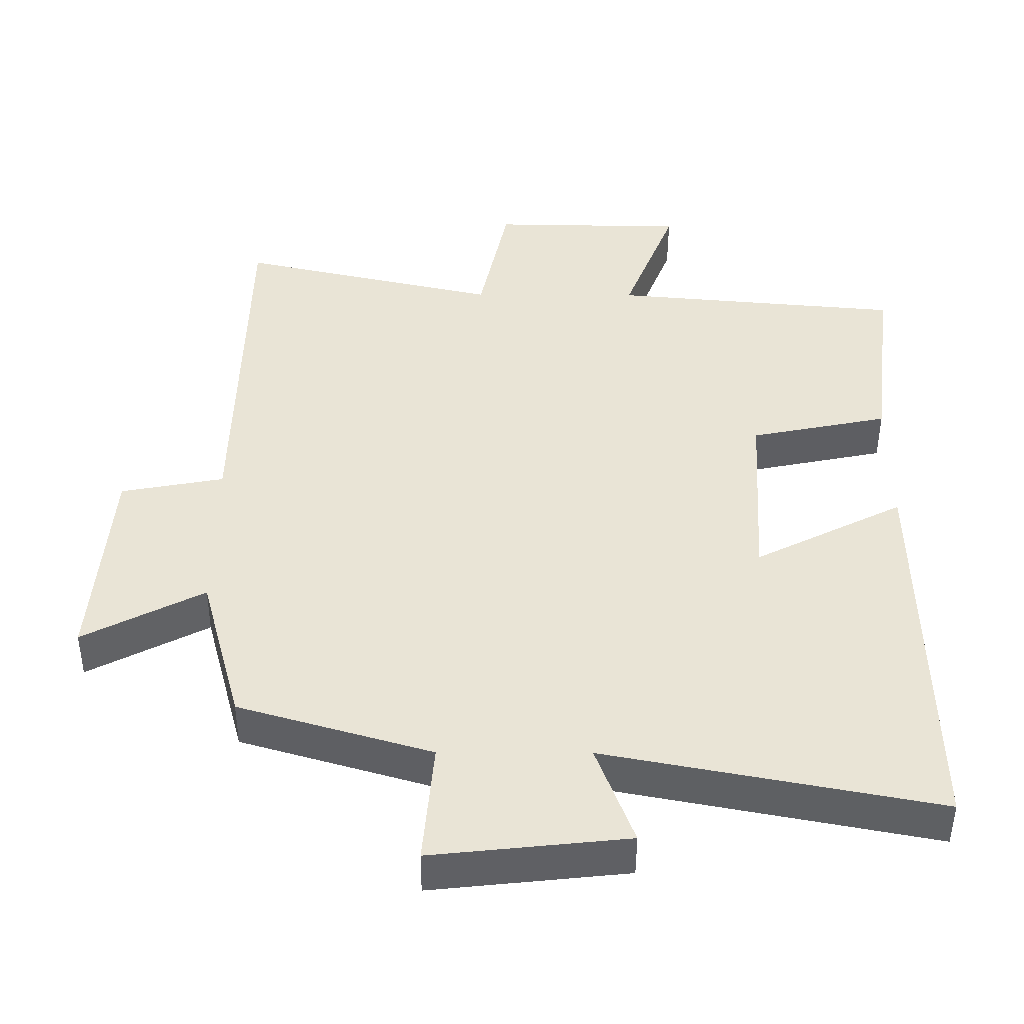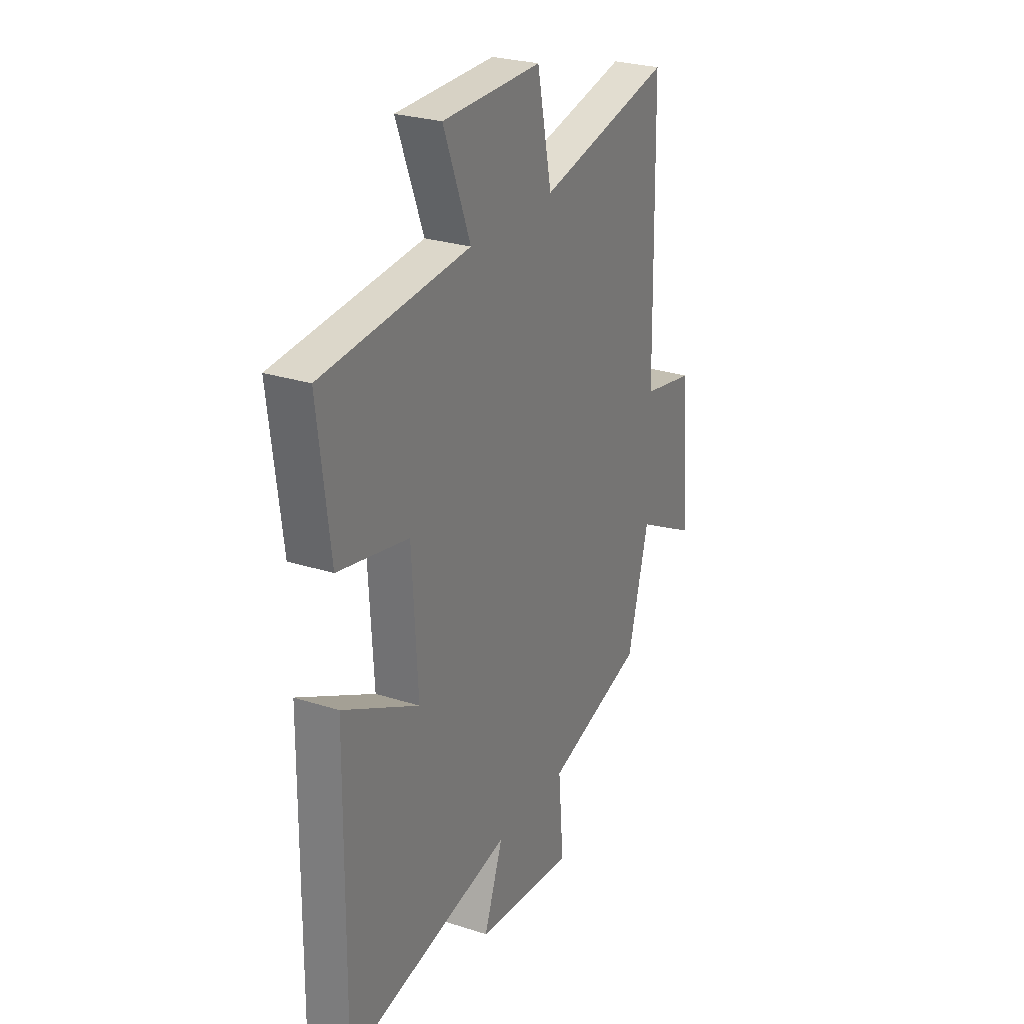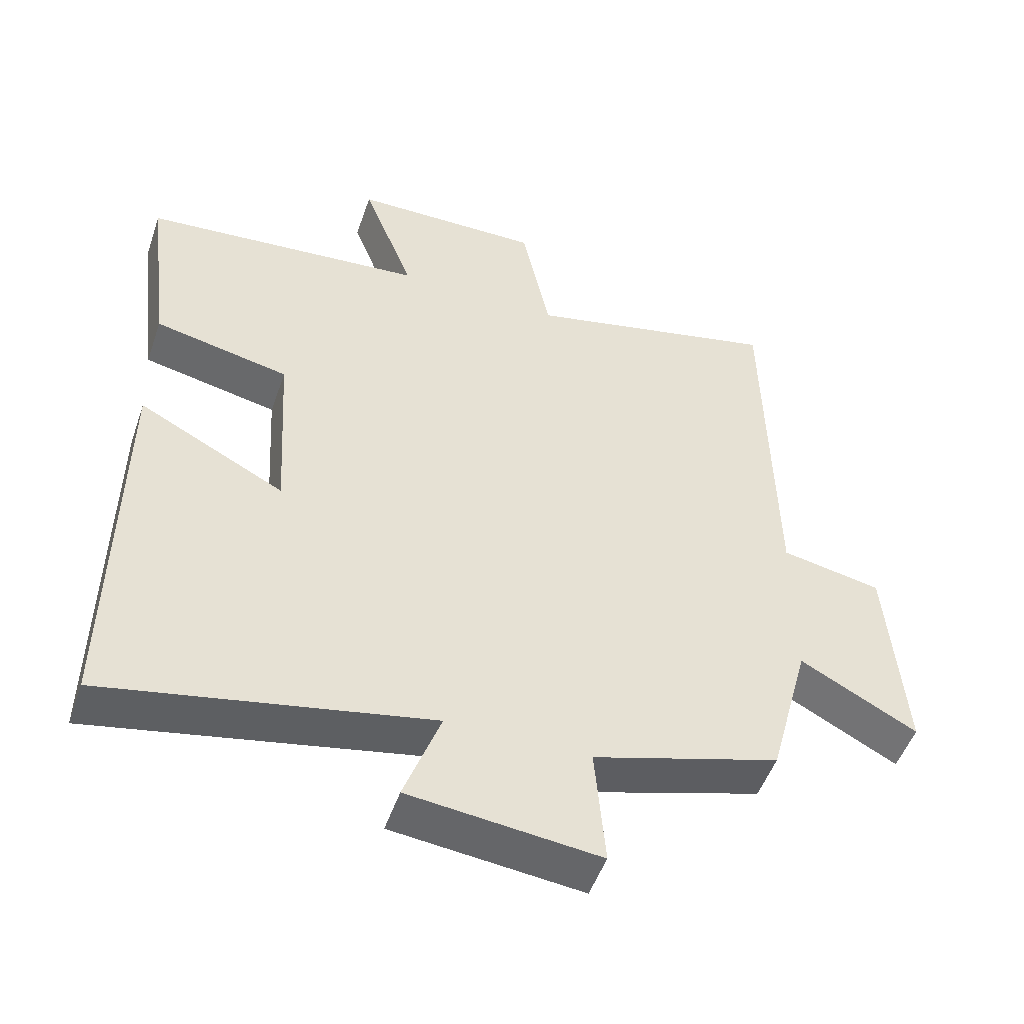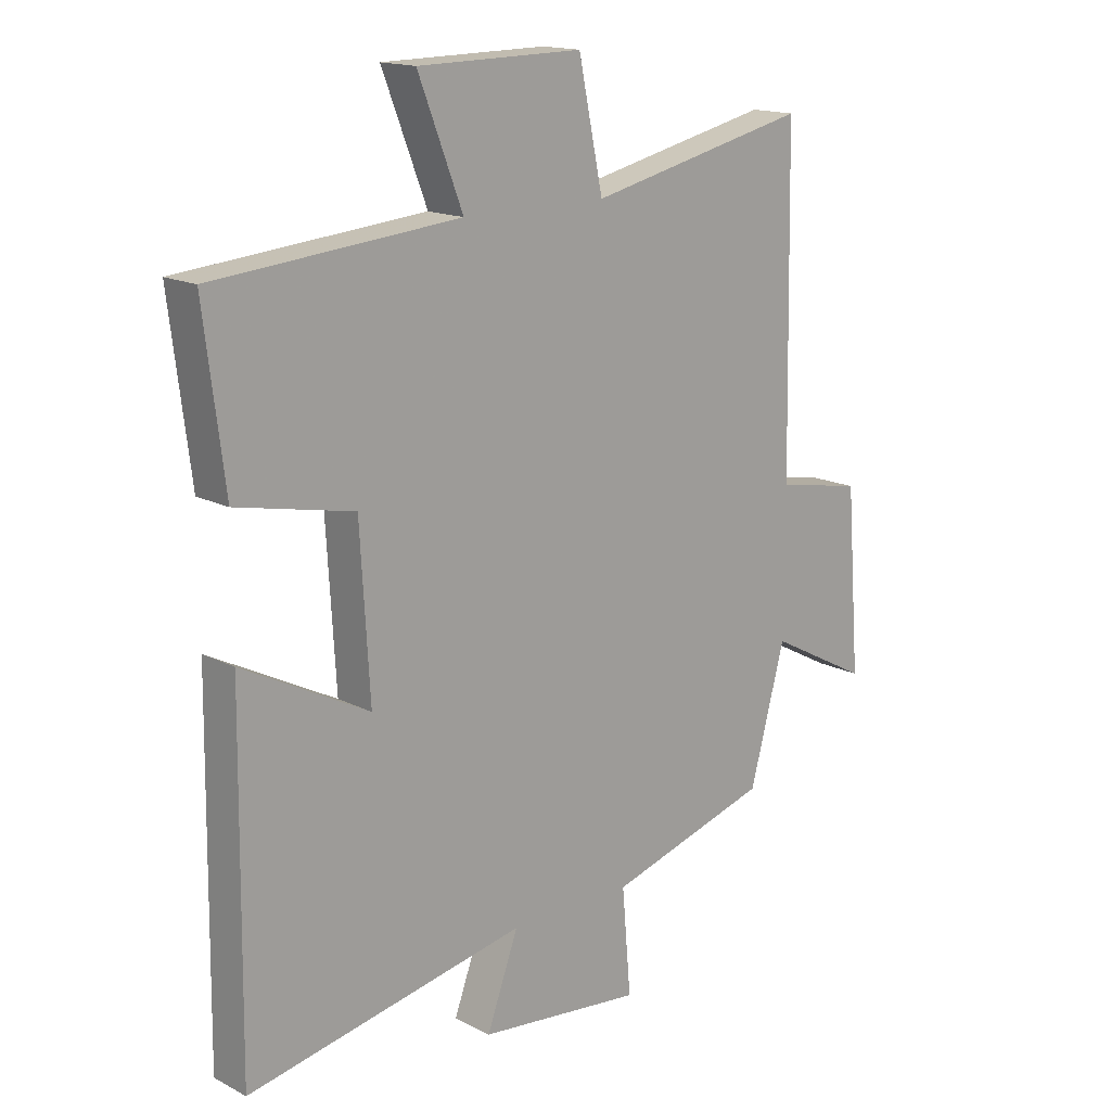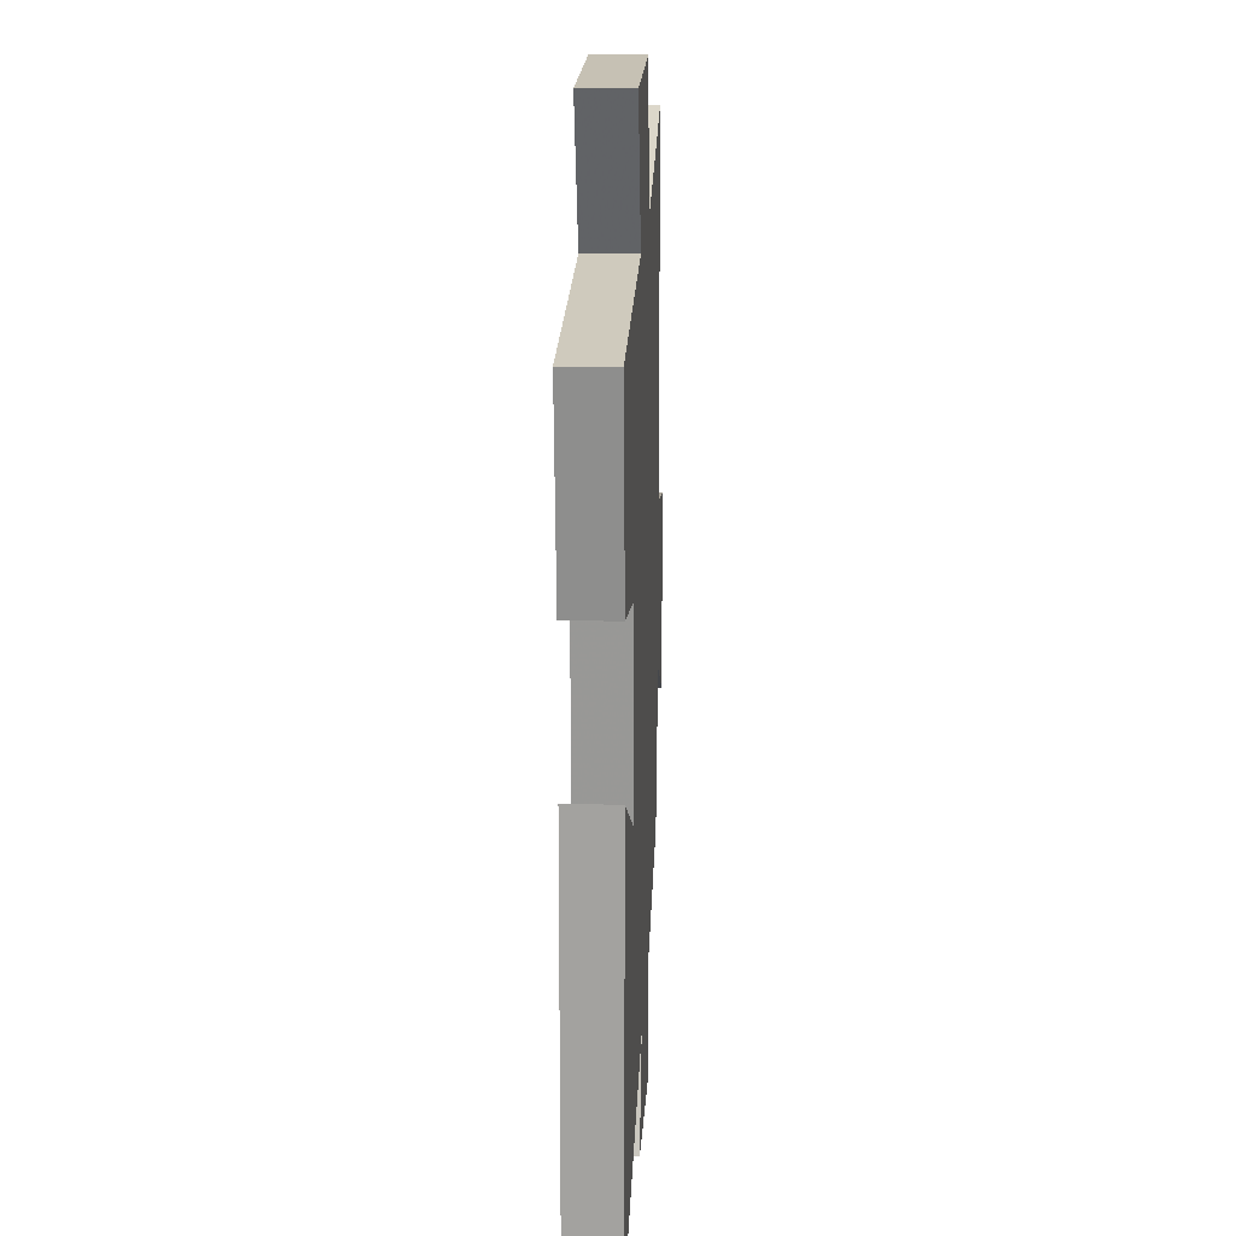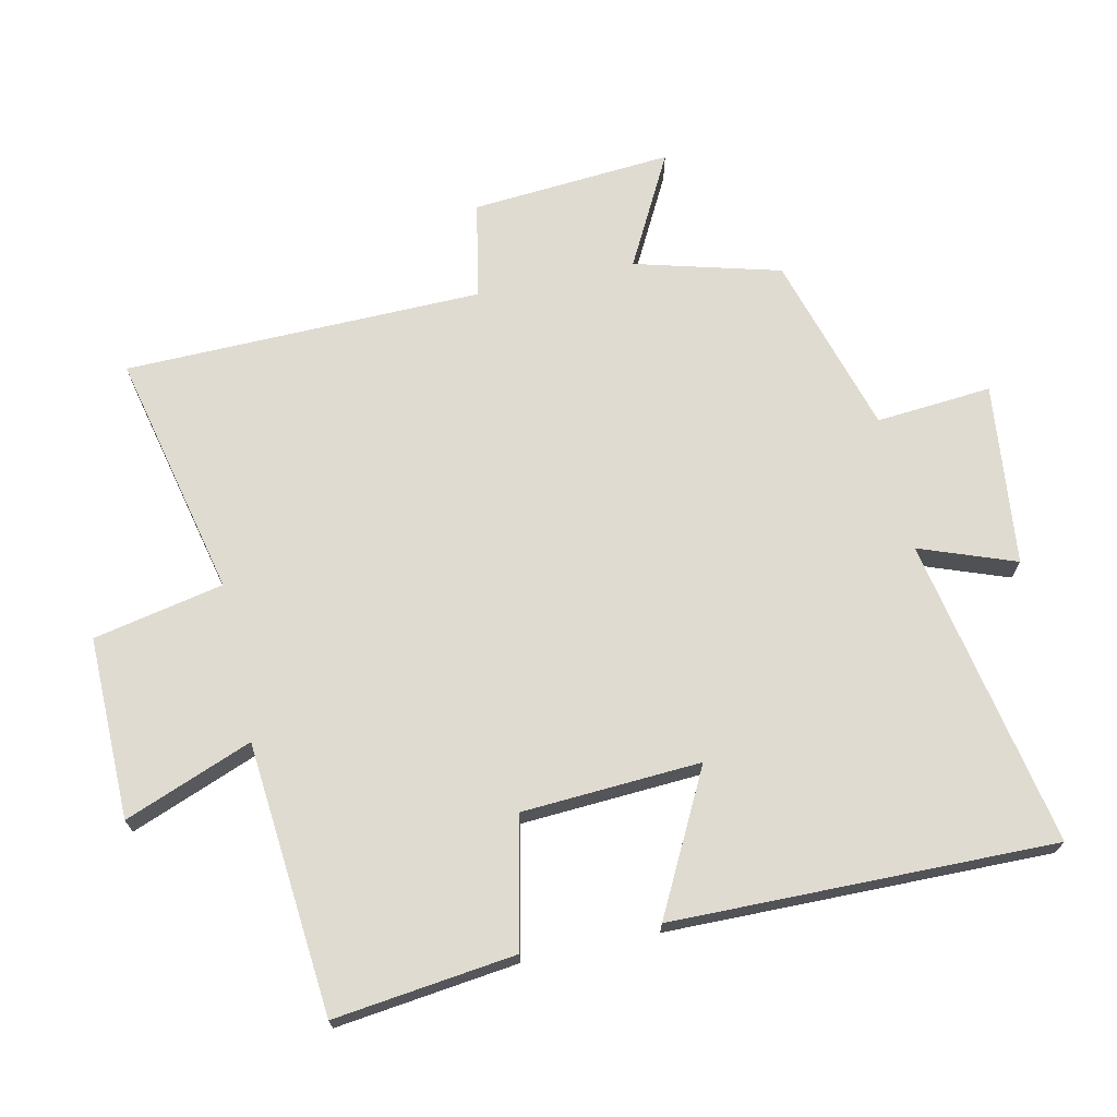
<metadata>
{"format":"obj","ext":"obj","renderer":"f3d","projection":"perspective","resolution":1024,"background":"white","views":[{"elev":-47.7,"azim":-0.3,"up":"+Z"},{"elev":26.8,"azim":116.7,"up":"+Z"},{"elev":-50.5,"azim":161.1,"up":"+Z"},{"elev":15.9,"azim":137.0,"up":"+Z"},{"elev":17.7,"azim":92.8,"up":"+Z"},{"elev":70.2,"azim":77.8,"up":"+Y"}]}
</metadata>
<code>
v -0.49 0.07 0.585
v -0.119 0.07 0.5
v -0.078 0.07 0.697
v 0.198 0.07 0.693
v 0.123 0.07 0.5
v 0.534 0.07 0.463
v 0.5 0.07 0.189
v 0.304 0.07 0.148
v 0.288 0.07 -0.122
v 0.5 0.07 -0.013
v 0.507 0.07 -0.591
v 0.039 0.07 -0.5
v 0.092 0.07 -0.645
v -0.184 0.07 -0.675
v -0.169 0.07 -0.5
v -0.441 0.07 -0.419
v -0.5 0.07 -0.199
v -0.67 0.07 -0.289
v -0.646 0.07 0.015
v -0.5 0.07 0.043
v -0.49 0 0.585
v -0.119 0 0.5
v -0.078 0 0.697
v 0.198 0 0.693
v 0.123 0 0.5
v 0.534 0 0.463
v 0.5 0 0.189
v 0.304 0 0.148
v 0.288 0 -0.122
v 0.5 0 -0.013
v 0.507 0 -0.591
v 0.039 0 -0.5
v 0.092 0 -0.645
v -0.184 0 -0.675
v -0.169 0 -0.5
v -0.441 0 -0.419
v -0.5 0 -0.199
v -0.67 0 -0.289
v -0.646 0 0.015
v -0.5 0 0.043
f 17 18 19 20
f 20 1 2
f 17 20 2
f 16 17 2
f 15 16 2
f 12 13 14 15
f 12 15 2 3
f 9 10 11 12
f 8 9 12 3
f 5 6 7 8
f 5 8 3
f 3 4 5
f 40 39 38 37
f 22 21 40
f 22 40 37
f 22 37 36
f 22 36 35
f 35 34 33 32
f 23 22 35 32
f 32 31 30 29
f 23 32 29 28
f 28 27 26 25
f 23 28 25
f 25 24 23
f 1 21 22 2
f 2 22 23 3
f 3 23 24 4
f 4 24 25 5
f 5 25 26 6
f 6 26 27 7
f 7 27 28 8
f 8 28 29 9
f 9 29 30 10
f 10 30 31 11
f 11 31 32 12
f 12 32 33 13
f 13 33 34 14
f 14 34 35 15
f 15 35 36 16
f 16 36 37 17
f 17 37 38 18
f 18 38 39 19
f 19 39 40 20
f 20 40 21 1

</code>
